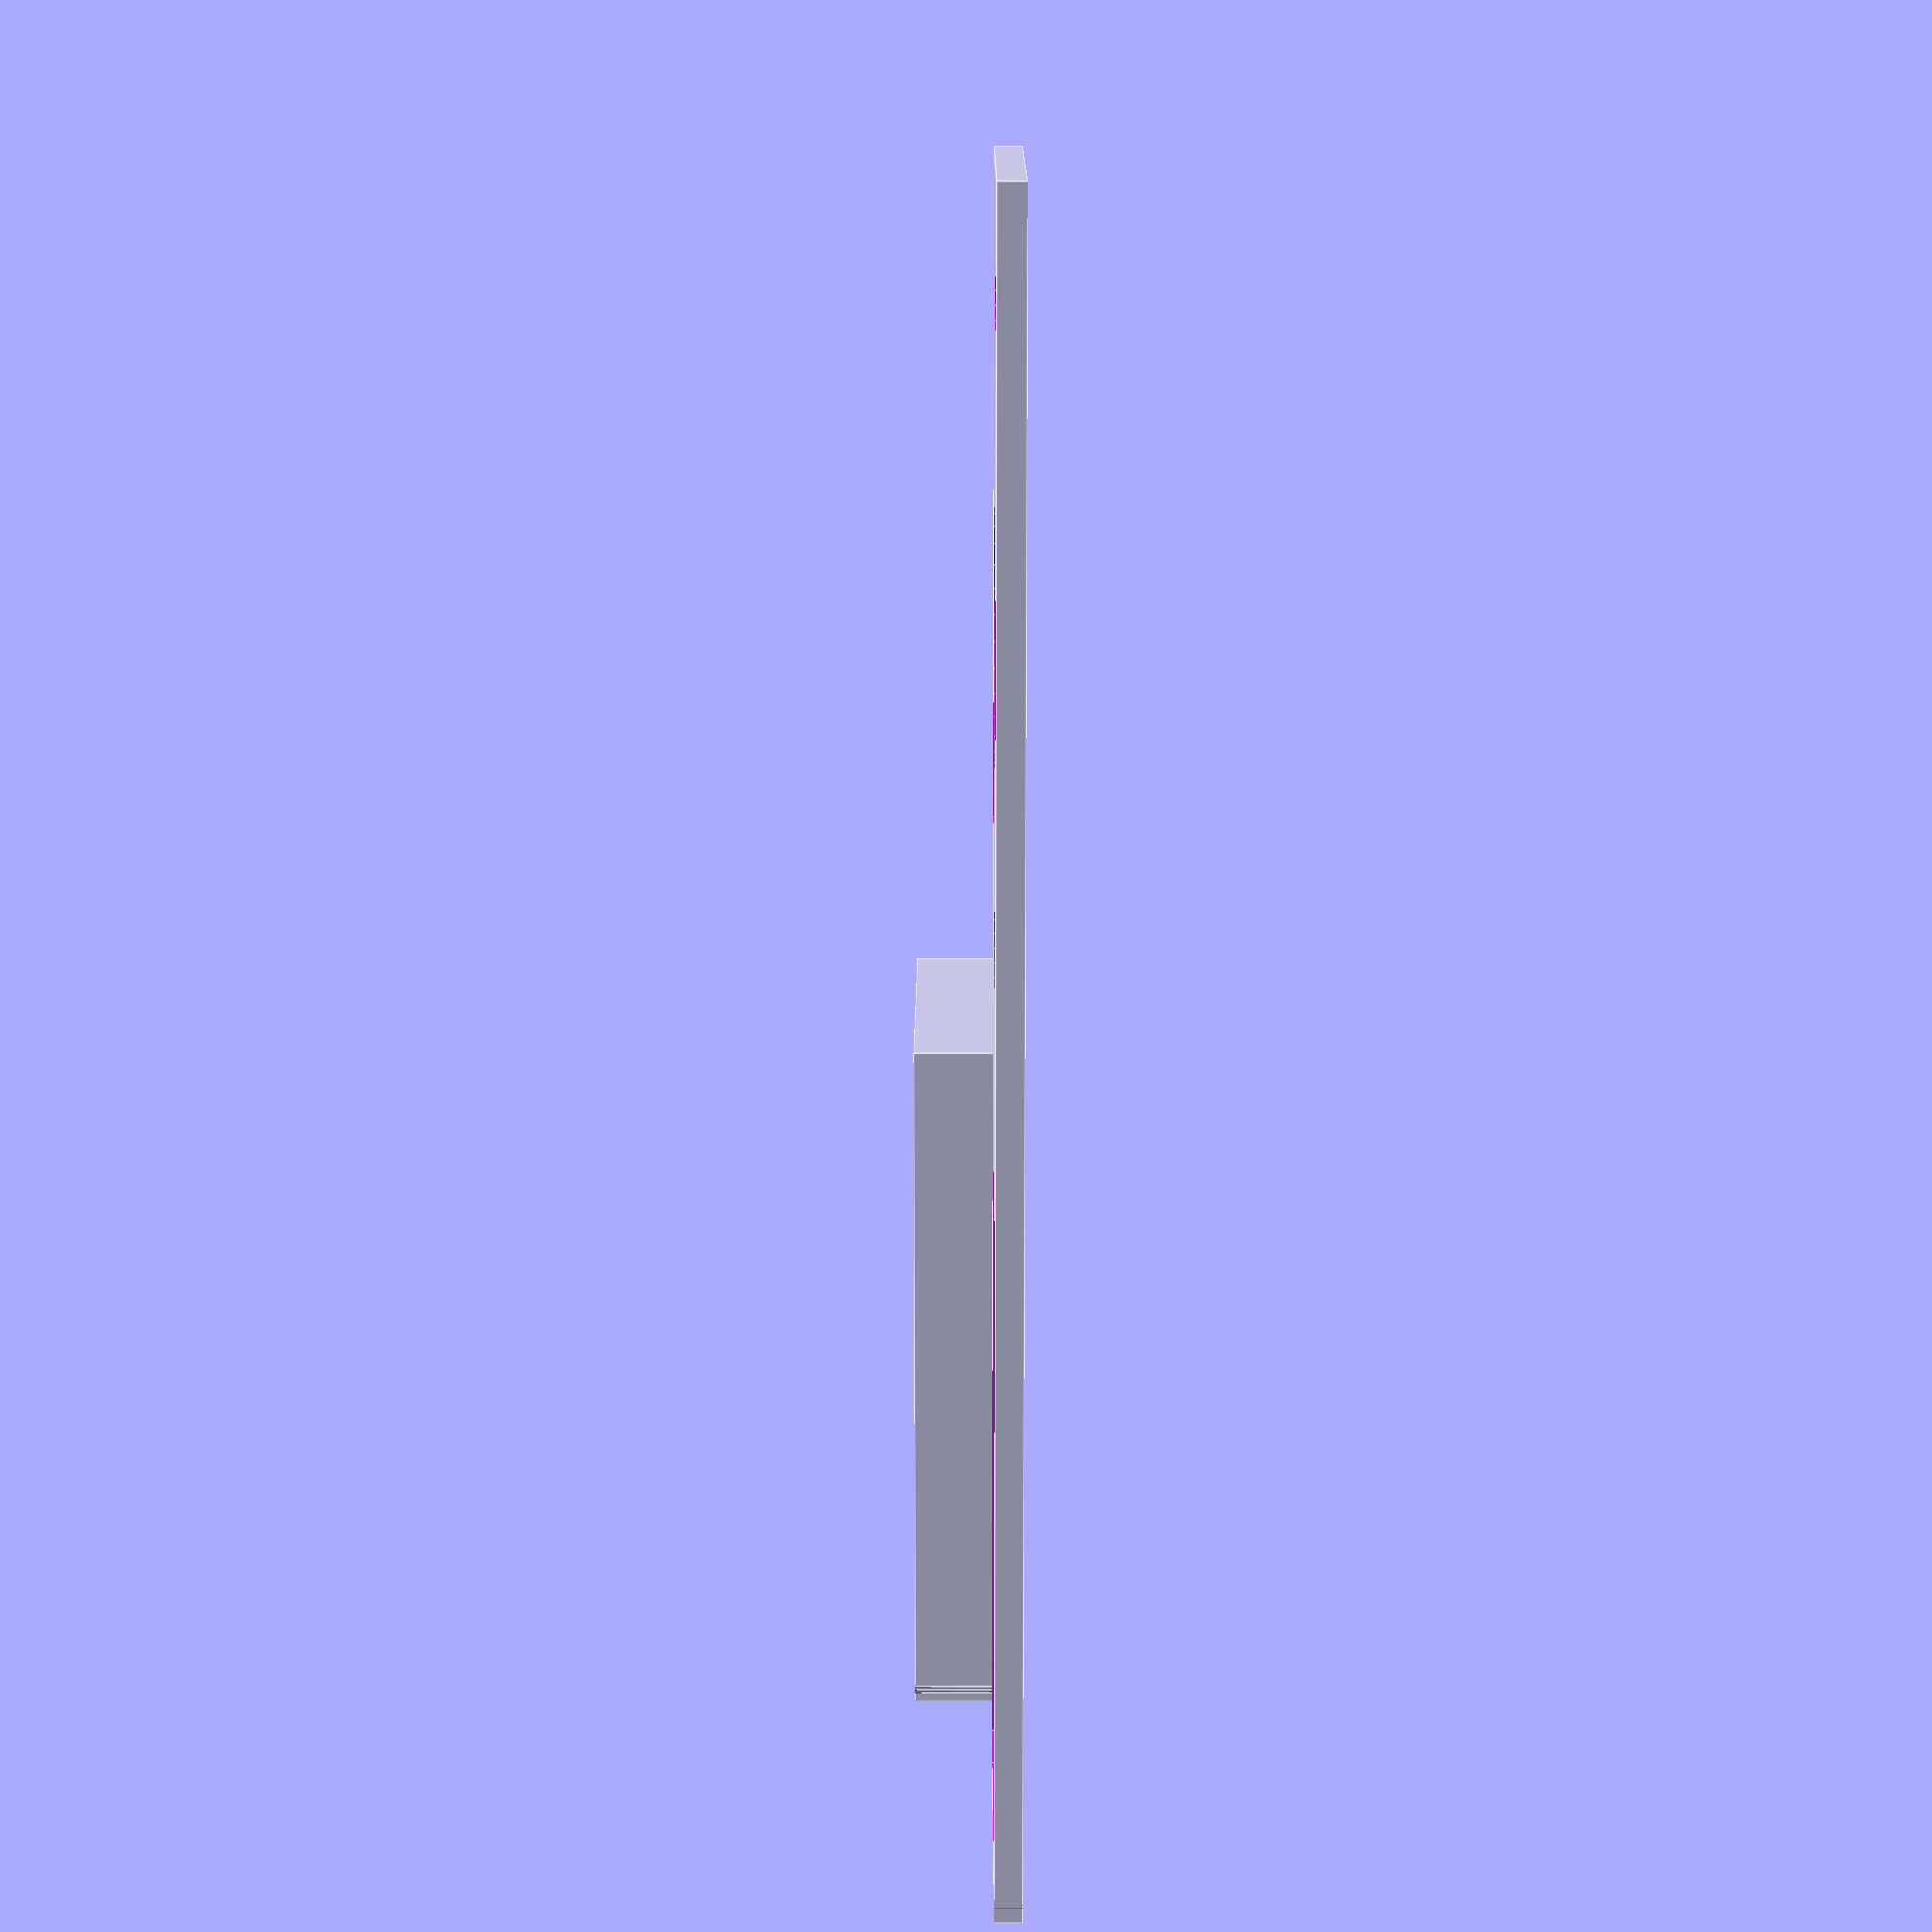
<openscad>
// variables
pH=20;  // gesamt
kH=6;   // kabel

//
module roundedEdge(x=0, y=0, z=-1, a=0, l=30, h=pH+2) 
{
    translate([x, y, z]) rotate(a)
    difference() {
        translate([0, 0, 0])
        linear_extrude(h) 
        polygon([[0, 0], [l/2, 0], [0, l/2]]);
        translate([l/2, l/2, 0]) cylinder(r=l/2, h=h+2);
    }
}

scale([0.1, 0.1, 0.1])
difference() {
cube([300, 1200, pH], center=false);

// befestigung
translate([150, 100, -1])
cylinder(r=50, h=pH+2, center=false);
translate([150, 540, -1])
cylinder(r=50, h=pH+2, center=false);
// vierkant
translate([150, 320, -1])
cylinder(r=90, h=pH+2, center=false);
// reed
translate([242, 270, -1])
cube([22, 200, pH+2], center=false);
translate([36, 270, -1])
cube([22, 200, pH+2], center=false);

// platine
translate([30, 710, 14])
cube([61, 61, 7], center=false);
translate([50, 730, 6])
cube([41, 41, 15], center=false);
translate([90, 710, -1])
cube([180, 61, pH+2], center=false);

translate([30, 770, -1])
cube([240, 340, pH+2], center=false);

translate([210, 1109, 14])
cube([61, 61, 7], center=false);
translate([210, 1109, 6])
cube([41, 41, 15], center=false);
translate([30, 1109, -1])
cube([181, 61, pH+2], center=false);

// kabel
translate([250, 469, -1])
cube([kH, 242, kH], center=false);
translate([46, 469, -1])
cube([210, kH, kH], center=false);
roundedEdge(x=251, y=474, h=6, a=90);

// antenne    
translate([25, 355, -1])
cube([kH, 422, kH], center=false);

roundedEdge();
roundedEdge(x=300, y=-1, a=90);
roundedEdge(x=301, y=1200, a=180);
roundedEdge(y=1201, a=270);
}

dH=80;  // gesamt

scale([0.1, 0.1, 0.1])
difference() {
translate([400, 680, -1])
cube([300, 520, dH], center=false);

translate([609, 710, 64])
cube([61, 61, 17], center=false);
translate([430, 710, 11])
cube([180, 61, dH+2], center=false);

translate([430, 770, 11])
cube([240, 340, dH+2], center=false);

translate([430, 1109, 64])
cube([61, 61, 17], center=false);
translate([490, 1109, 11])
cube([180, 61, dH+2], center=false);

roundedEdge(x=400, y=1201, a=270, h=dH);
roundedEdge(x=701, y=1200, a=180, h=dH);
    
translate([700, 1200, -2]) rotate([90, 0, 270]) roundedEdge(x=0, y=0, h=300);
translate([399, 679, -2]) rotate([90, 270, 180]) roundedEdge(x=0, y=0, h=522);
translate([700, 679, -2]) rotate([90, 0, 180]) roundedEdge(x=0, y=0, h=522);
}

</openscad>
<views>
elev=306.1 azim=139.9 roll=90.0 proj=p view=edges
</views>
